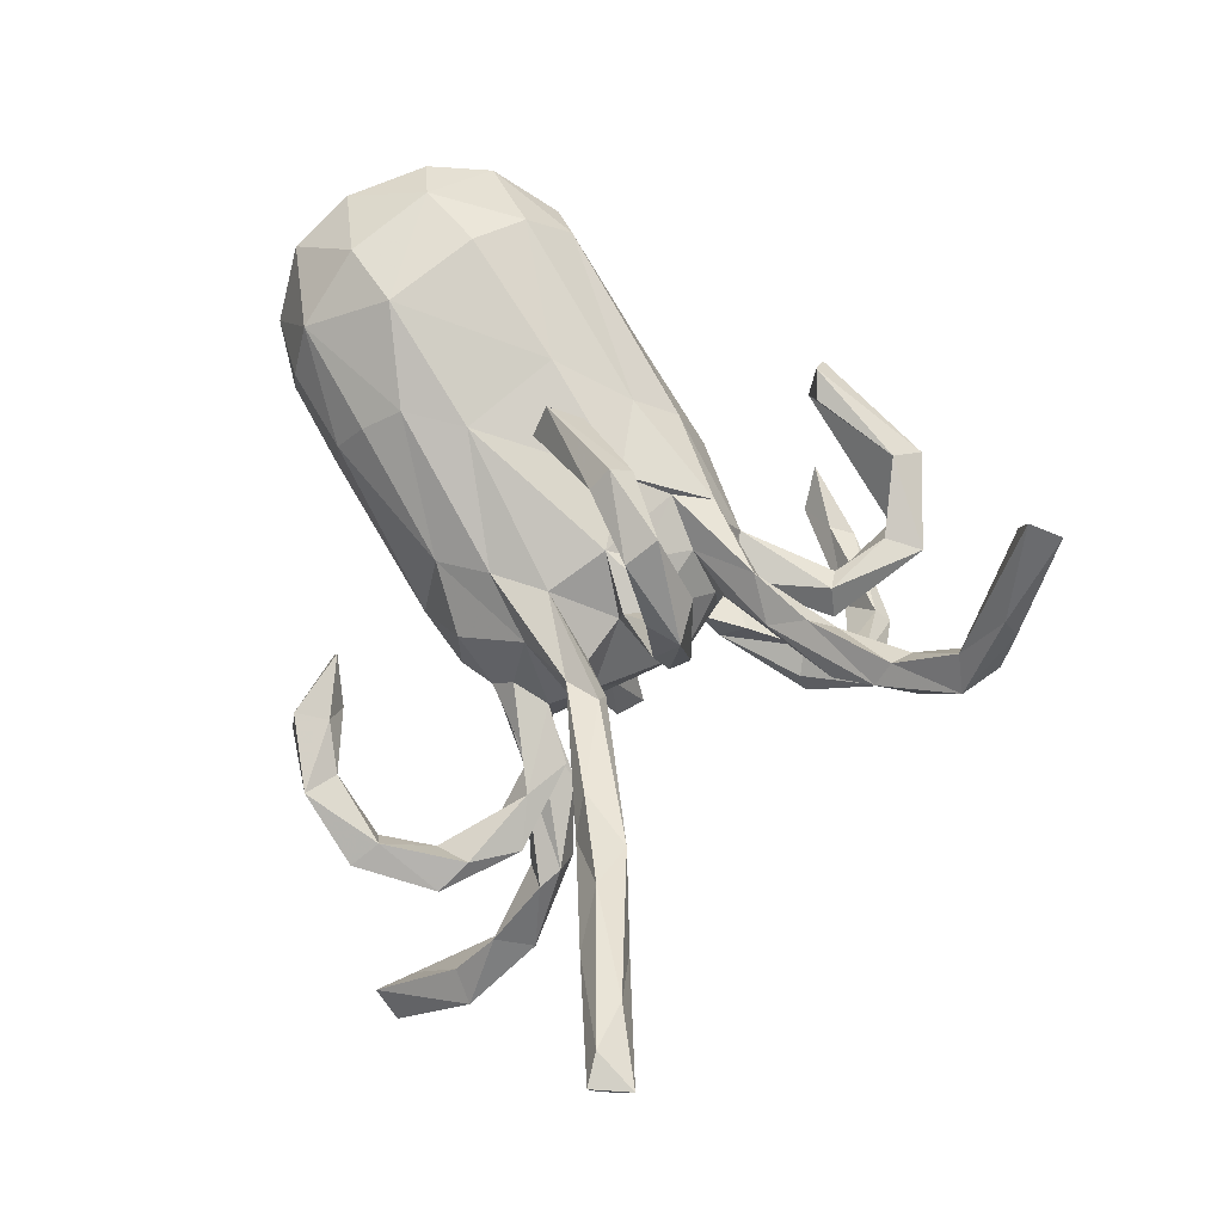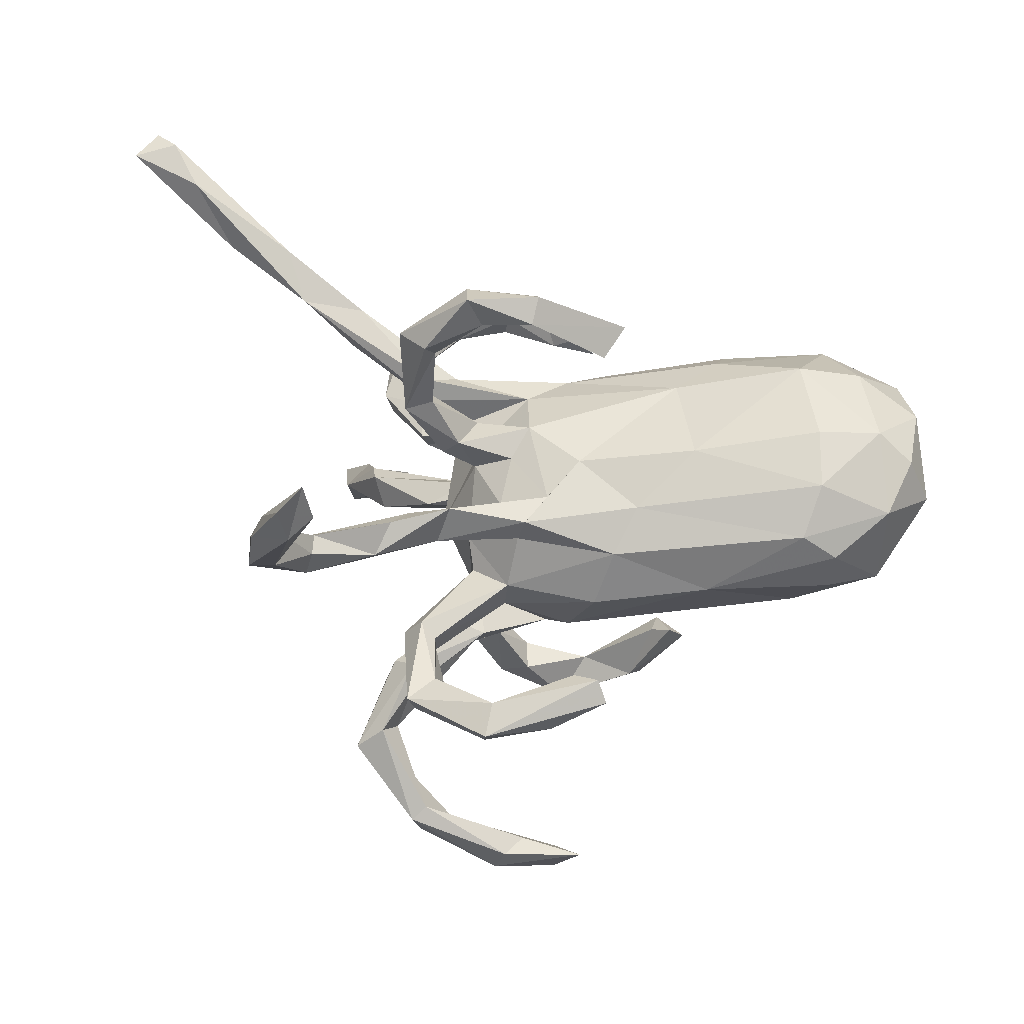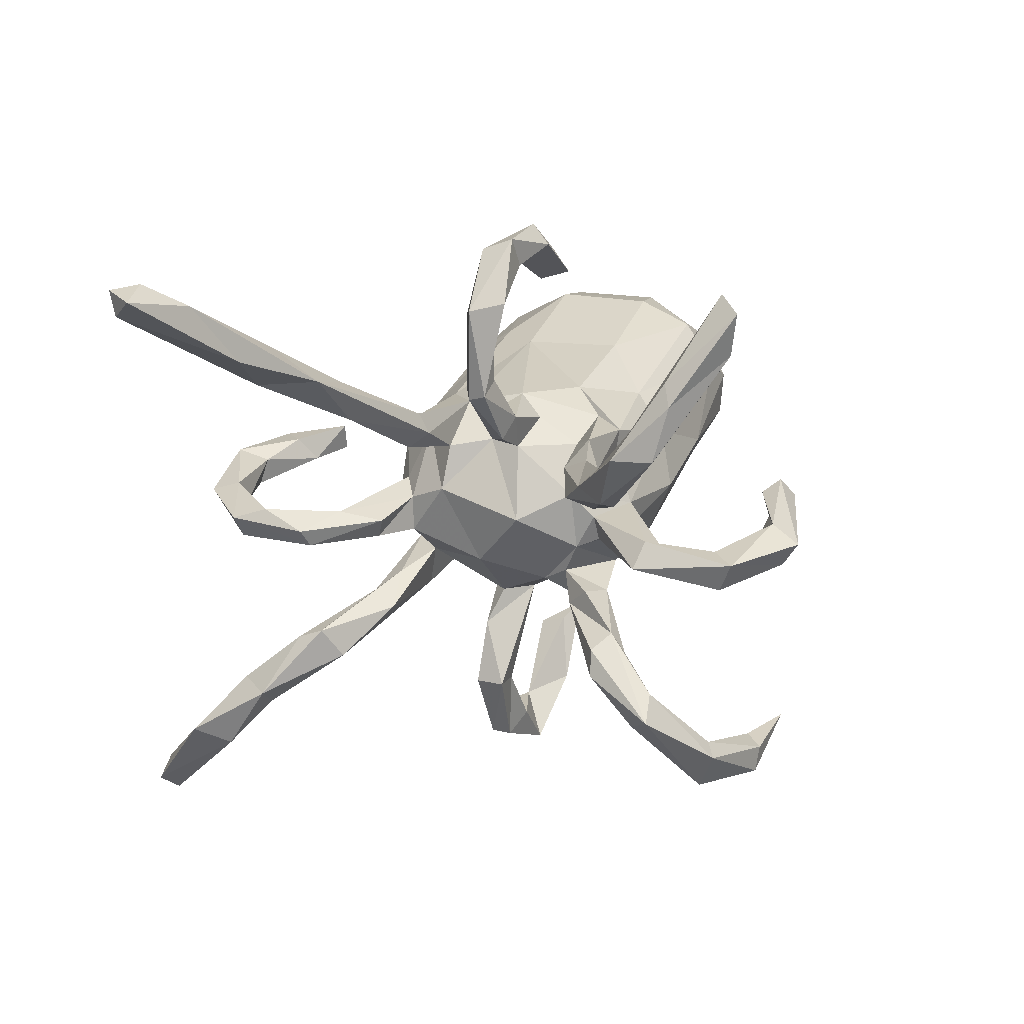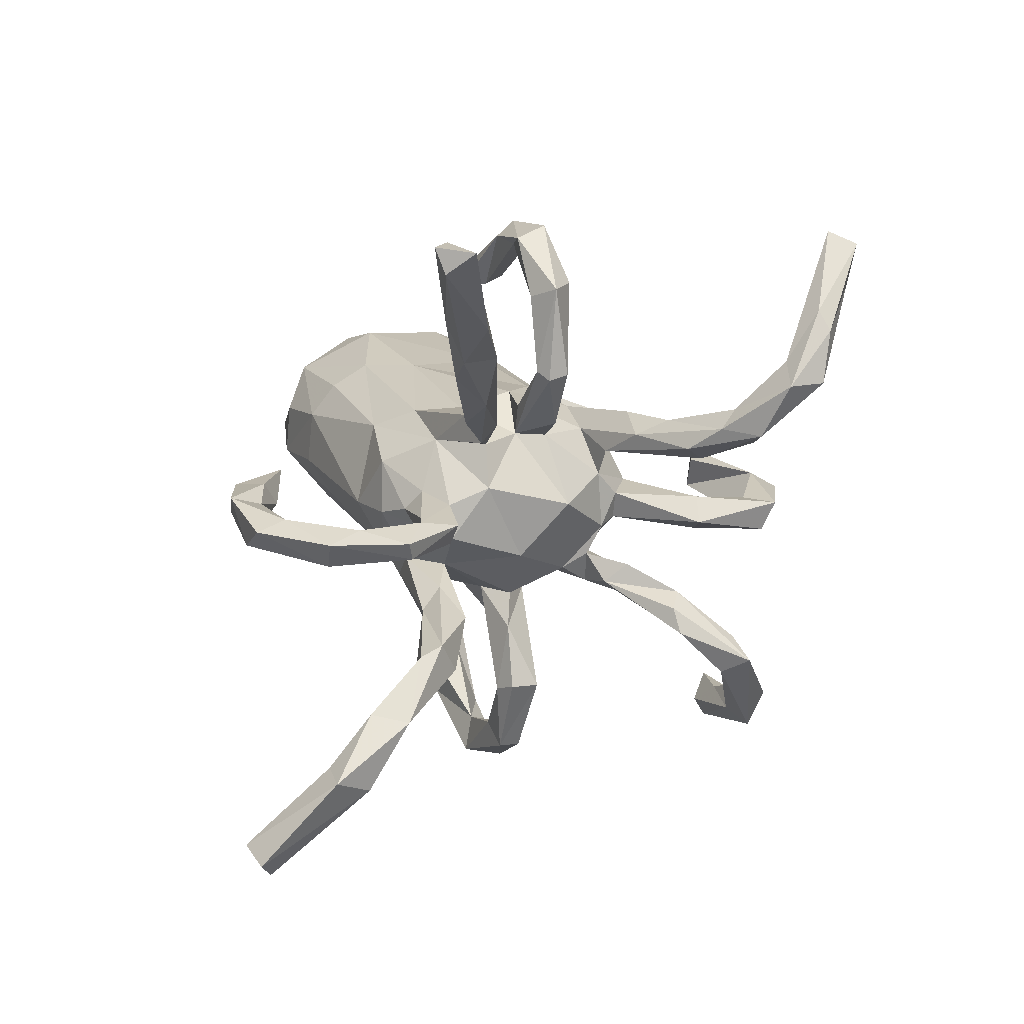
<metadata>
{"format":"obj","ext":"obj","renderer":"f3d","projection":"perspective","resolution":1024,"background":"white","views":[{"elev":74.2,"azim":68.1,"up":"+Z"},{"elev":44.9,"azim":-169.5,"up":"+Z"},{"elev":18.7,"azim":120.0,"up":"+Z"},{"elev":9.6,"azim":74.1,"up":"+Z"}]}
</metadata>
<code>
v 0.7372 -0.2685 0.4084
v 0.7322 -0.2821 0.4455
v 0.7563 -0.2306 0.4379
v 0.6943 -0.2552 0.45
v 0.6478 -0.2035 0.4137
v 0.5835 -0.1671 0.3192
v 0.5646 -0.2254 0.3321
v 0.4477 -0.3181 -0.3888
v 0.4166 0.3716 0.2035
v 0.3866 0.4501 0.2874
v 0.4741 -0.3737 -0.3673
v 0.4412 -0.2538 -0.2892
v 0.5157 -0.1856 0.265
v 0.3679 -0.1834 -0.1889
v 0.3814 0.3381 0.1213
v 0.435 -0.484 -0.4988
v 0.419 -0.374 -0.3564
v 0.4088 -0.4655 -0.5215
v 0.4022 0.4329 0.2057
v 0.3846 -0.4989 -0.4782
v 0.3837 -0.4331 -0.4654
v 0.3988 -0.2673 -0.3211
v 0.4508 -0.117 0.2641
v 0.3654 0.4198 0.1999
v 0.3349 0.3104 0.1603
v 0.4111 -0.3073 -0.2801
v 0.3716 0.4356 0.3189
v 0.3303 0.3438 0.1535
v 0.3369 -0.2178 -0.2299
v 0.4903 -0.174 0.3205
v 0.4126 -0.1715 0.2318
v 0.3721 0.3816 0.2392
v 0.343 0.3415 0.1067
v 0.2476 0.2545 -0.223
v 0.3099 0.2406 0.09523
v 0.2738 0.3684 -0.2706
v 0.2331 0.2474 -0.1832
v 0.3192 0.5226 0.4206
v 0.2777 0.4859 0.3821
v 0.352 -0.2308 -0.0296
v 0.3366 -0.2223 -0.05648
v 0.2159 0.3188 -0.2654
v 0.3489 0.2832 0.131
v 0.1613 0.4121 -0.4115
v 0.2325 0.3538 -0.2374
v 0.3786 -0.2199 -0.2028
v 0.3441 -0.3059 -0.005272
v 0.2916 -0.1245 0.1477
v 0.2463 0.3284 -0.2936
v 0.1676 0.4381 -0.3557
v 0.2826 0.2741 0.07503
v 0.3103 0.5106 0.3555
v 0.3719 -0.113 0.1837
v 0.1937 0.2883 -0.1931
v 0.2489 0.2753 0.09689
v 0.1486 0.4202 -0.3385
v 0.1983 0.2663 -0.1624
v 0.2968 -0.2524 -0.05742
v 0.2905 0.4844 0.44
v 0.2853 -0.1967 -0.008101
v 0.3589 -0.1392 0.2394
v 0.1111 0.3914 -0.3934
v 0.341 -0.3557 -0.0602
v 0.3631 -0.358 -0.02337
v 0.3457 -0.1563 -0.2349
v 0.2997 -0.3374 -0.03758
v 0.2435 -0.1759 -0.057
v 0.2376 -0.07012 0.1665
v 0.2622 -0.1295 -0.01953
v 0.1696 0.3091 -0.006954
v 0.1616 0.4553 -0.02476
v 0.1628 0.2093 0.07831
v 0.2313 0.2342 0.1328
v 0.2439 0.0574 0.2136
v 0.2758 -0.4102 0.004993
v 0.2003 0.3031 -0.04573
v 0.1399 0.1569 -0.1502
v 0.1469 0.3125 -0.06433
v 0.2399 -0.1786 -0.0129
v 0.2291 -0.05642 0.1337
v 0.1567 -0.009898 -0.3184
v 0.1265 0.4109 -0.0197
v 0.2424 0.02779 0.2044
v 0.0959 0.01792 -0.4345
v 0.09739 -0.01516 -0.4349
v 0.2127 0.185 0.1083
v 0.1563 0.06413 0.1601
v 0.2537 0.03516 0.352
v 0.155 0.4342 -0.07095
v 0.1515 0.03476 -0.3188
v 0.1875 -0.05899 0.02577
v 0.09616 0.4373 -0.06762
v 0.1809 0.07939 -0.007568
v 0.02549 0.4512 -0.432
v -0.0149 0.4176 -0.3878
v 0.255 -0.1406 -0.05003
v 0.1814 -0.1191 -0.05625
v 0.1782 -0.1223 -0.0006868
v 0.1442 0.3263 -0.02224
v 0.2557 -0.4069 -0.03227
v 0.1055 -0.1337 -0.1765
v 0.1517 0.1924 -0.1201
v 0.1482 0.1546 0.07381
v 0.03286 0.4887 -0.05592
v 0.09009 0.2008 -0.1354
v 0.2119 -0.1624 -0.2024
v 0.2053 0.07192 0.3589
v 0.09379 0.1863 -0.04745
v 0.2269 -0.4638 -0.04158
v 0.1666 0.00161 -0.09317
v 0.2866 -0.4568 -0.01116
v 0.2 0.04978 0.2302
v 0.1097 0.185 -0.004649
v 0.1222 -0.02672 -0.3269
v 0.1839 0.05546 0.1276
v 0.2441 -0.08641 0.1084
v 0.1867 -0.1417 -0.1336
v 0.2236 0.01246 0.2184
v -0.06782 0.4179 -0.4512
v 0.1188 -0.1834 -0.01363
v 0.0677 -0.07603 0.1453
v 0.1514 0.0004596 0.429
v 0.2546 -0.116 -0.1722
v 0.1241 0.1498 0.03228
v 0.1949 0.04515 0.3289
v 0.1747 -0.4399 -0.02885
v 0.1006 0.02371 -0.3255
v 0.09207 0.004093 -0.1702
v 0.04715 0.02402 -0.4111
v 0.1355 -0.1575 0.01731
v 0.1112 0.1339 -0.1057
v 0.1264 -0.008781 -0.2209
v 0.1932 -0.09976 0.1483
v 0.2096 0.005825 0.3381
v 0.1278 0.003078 0.1062
v 0.1172 -0.1163 -0.1098
v 0.1094 -0.1281 0.09826
v 0.1071 0.0929 -0.1287
v 0.2132 -0.177 -0.1655
v 0.0746 0.1338 0.1032
v 0.1317 0.05421 0.1026
v 0.04663 0.03809 -0.1712
v 0.008238 0.4507 -0.3955
v 0.1182 0.1581 -0.05846
v 0.1449 0.1928 0.1383
v 0.02471 0.4651 0.00586
v 0.164 -0.05663 0.09521
v 0.1776 -0.4796 0.02684
v 0.04705 0.2201 0.008635
v 0.1661 -0.4291 0.01312
v 0.05724 -0.2073 0.05779
v -0.007667 0.1665 -0.1189
v 0.1367 0.00527 0.1536
v 0.02719 0.5114 -0.02031
v 0.08484 0.1395 -0.1568
v 0.05264 0.2129 -0.04221
v 0.07092 -0.2115 -0.02535
v 0.04284 -0.03316 -0.1669
v 0.1094 0.1873 -0.1732
v 0.07031 0.06138 0.1375
v 0.1182 0.0496 0.4017
v 0.05737 -0.02513 -0.4026
v -0.04908 -0.02675 -0.4204
v -0.06542 0.3989 -0.4211
v -0.115 0.4353 -0.387
v 0.05926 -0.0004329 -0.237
v 0.07019 -0.1704 -0.1043
v -0.03618 -0.04022 -0.4749
v -0.04489 -0.05103 -0.1665
v 0.02482 0.186 0.1229
v -0.01495 0.01641 -0.4821
v 0.1414 0.04856 0.4483
v -0.001523 0.1328 0.1323
v 0.03673 0.1853 0.08343
v -0.08809 0.1461 -0.1189
v 0.04905 0.01501 0.1671
v 0.07473 -0.464 -0.01314
v 0.09564 -0.4121 0.03443
v 0.04193 -0.00343 0.4281
v -0.09066 0.3952 0.01605
v -0.04078 0.0958 -0.1504
v -0.06752 0.4614 -0.03978
v 0.01159 -0.1388 0.1354
v 0.06678 -0.4541 0.03075
v 0.07529 -0.388 -0.002486
v -0.1301 0.4107 0.03011
v -0.001207 -0.1919 -0.09916
v 0.02803 -0.12 -0.1461
v 0.03057 -0.1733 -0.1394
v -0.01636 -0.2337 -0.02098
v 0.03399 0.02689 0.4523
v 0.03837 0.0573 0.422
v 0.0979 0.008956 0.4172
v 0.01349 -0.3694 0.04417
v 0.001785 -0.3737 0.001253
v -0.1175 0.3978 -0.03394
v -0.1349 0.00439 -0.4135
v -0.09531 0.2236 -9.205e-06
v -0.1508 -0.02127 -0.4313
v -0.04099 -0.1995 0.1056
v -0.04311 0.07419 0.1639
v -0.05523 0.007784 -0.1641
v -0.05005 0.1993 -0.08435
v -0.1467 0.43 0.00163
v -0.2235 -0.02168 -0.3215
v -0.1729 -0.05935 -0.3992
v -0.04165 -0.0005788 0.3427
v -0.1678 -0.02152 -0.3168
v -0.07202 0.0356 0.3534
v -0.2001 -0.004878 -0.2937
v -0.09683 -0.007838 0.3828
v -0.1711 -0.06644 -0.3323
v -0.2507 -0.0191 -0.1268
v -0.08107 -0.03356 0.3396
v -0.3201 -0.2256 -0.05667
v -0.1466 0.1345 0.1367
v -0.1197 0.1934 0.08448
v -0.2539 -0.2728 0.01942
v -0.2246 -0.1019 -0.127
v -0.1755 -0.09652 0.1921
v -0.271 0.1901 0.02891
v -0.2408 -0.2278 0.153
v -0.1916 -0.2388 -0.03866
v -0.2241 0.04601 0.192
v -0.4056 0.1161 -0.04357
v -0.2317 -0.1717 0.1888
v -0.2478 -0.2661 0.1014
v -0.4298 0.08849 0.1918
v -0.4733 0.01488 -0.07187
v -0.412 0.1495 0.1327
v -0.458 0.1462 0.02944
v -0.4173 -0.1518 -0.0858
v -0.4469 -0.04558 -0.08846
v -0.371 -0.2845 0.09994
v -0.3837 -0.2887 0.02132
v -0.3706 -0.1328 0.2342
v -0.4153 0.005593 0.2276
v -0.4666 -0.153 0.2163
v -0.4041 -0.2504 0.1699
v -0.4655 0.1484 0.09583
v -0.5166 -0.1119 -0.04644
v -0.5355 0.08927 0.006436
v -0.5099 -0.02619 0.2121
v -0.4735 -0.2167 -0.03418
v -0.4712 -0.2754 0.06029
v -0.5335 -0.2186 0.1415
v -0.5595 -0.004692 -0.01755
v -0.539 0.07956 0.1407
v -0.5654 -0.00871 0.1725
v -0.5998 -0.0134 0.09221
v -0.5879 -0.1382 0.03931
v -0.5676 -0.1268 0.1656
f 66 100 75
f 75 100 150
f 100 126 150
f 150 126 185
f 184 194 195
f 157 151 190
f 177 148 184
f 63 64 111
f 63 109 66
f 63 111 109
f 100 66 109
f 100 109 126
f 126 109 177
f 185 126 177
f 177 184 195
f 64 41 40
f 41 64 63
f 58 63 66
f 185 177 195
f 41 63 58
f 194 185 195
f 96 41 67
f 67 41 58
f 67 58 79
f 67 79 120
f 120 151 157
f 187 157 190
f 223 190 218
f 218 190 227
f 218 227 235
f 227 234 235
f 234 245 235
f 69 41 96
f 96 67 97
f 96 97 98
f 97 67 120
f 97 120 157
f 97 91 98
f 110 91 97
f 245 246 251
f 43 25 73
f 35 43 86
f 228 237 224
f 140 145 173
f 140 86 145
f 201 224 220
f 176 173 201
f 176 160 173
f 87 160 176
f 87 141 160
f 87 115 141
f 236 237 243
f 236 224 237
f 236 220 224
f 176 201 220
f 121 176 220
f 135 153 176
f 153 87 176
f 112 87 153
f 153 118 112
f 135 118 153
f 83 135 115
f 135 83 118
f 115 74 83
f 133 121 183
f 133 68 121
f 68 80 121
f 87 74 115
f 109 148 177
f 109 111 148
f 186 154 204
f 146 186 180
f 146 154 186
f 71 154 146
f 146 82 71
f 196 180 186
f 70 82 99
f 70 71 82
f 76 71 70
f 230 221 240
f 217 149 198
f 99 156 149
f 99 149 70
f 230 240 248
f 230 217 221
f 217 198 221
f 174 149 217
f 174 124 149
f 124 113 149
f 144 113 124
f 113 70 149
f 113 76 70
f 93 144 124
f 152 181 175
f 131 138 155
f 155 77 131
f 144 138 131
f 102 131 77
f 247 241 251
f 229 241 247
f 250 251 252
f 248 250 249
f 82 78 99
f 93 91 110
f 93 110 144
f 144 110 138
f 248 242 250
f 78 76 108
f 108 76 113
f 78 108 156
f 108 113 144
f 156 108 144
f 221 203 225
f 221 225 231
f 240 231 242
f 248 240 242
f 99 78 156
f 149 156 198
f 198 156 203
f 198 203 221
f 221 231 240
f 76 78 89
f 89 78 92
f 204 196 186
f 89 71 76
f 78 82 92
f 89 92 104
f 92 82 146
f 71 89 104
f 71 104 154
f 138 110 128
f 128 110 136
f 241 244 251
f 244 245 251
f 136 101 188
f 158 136 188
f 110 97 136
f 244 235 245
f 215 235 244
f 232 215 244
f 215 223 235
f 187 223 215
f 167 157 187
f 189 167 187
f 189 139 167
f 132 128 158
f 117 136 167
f 136 123 101
f 136 97 167
f 117 123 136
f 117 167 139
f 14 123 117
f 223 218 235
f 187 190 223
f 14 117 139
f 46 14 139
f 182 196 204
f 154 182 204
f 104 196 182
f 154 104 182
f 104 92 196
f 247 251 250
f 167 97 157
f 196 146 180
f 92 146 196
f 30 23 61
f 5 23 30
f 7 30 31
f 13 7 31
f 4 5 30
f 1 7 13
f 5 6 23
f 6 1 13
f 38 10 52
f 32 59 39
f 27 38 59
f 27 10 38
f 32 27 59
f 192 211 191
f 191 172 192
f 161 192 172
f 179 191 211
f 191 179 122
f 122 179 193
f 122 172 191
f 7 4 30
f 3 6 5
f 3 1 6
f 2 4 7
f 1 2 7
f 59 52 39
f 38 52 59
f 2 3 4
f 3 5 4
f 3 2 1
f 252 249 250
f 246 252 251
f 245 239 246
f 50 44 94
f 163 208 212
f 163 197 208
f 208 197 210
f 197 205 210
f 44 62 119
f 94 44 119
f 62 95 164
f 119 62 164
f 143 94 165
f 94 119 165
f 95 143 165
f 95 165 164
f 119 164 165
f 16 11 20
f 18 16 20
f 18 20 21
f 84 85 171
f 171 85 168
f 163 168 162
f 168 163 206
f 199 168 206
f 206 163 212
f 129 84 171
f 129 171 163
f 163 171 197
f 171 168 199
f 197 171 199
f 197 199 205
f 205 199 206
f 130 137 151
f 98 137 130
f 98 91 137
f 69 96 98
f 98 130 60
f 234 239 245
f 234 227 239
f 227 222 239
f 227 200 222
f 190 200 227
f 190 151 200
f 120 130 151
f 79 130 120
f 79 60 130
f 58 60 79
f 60 69 98
f 40 69 60
f 40 41 69
f 178 185 194
f 66 60 58
f 47 60 66
f 47 40 60
f 64 40 47
f 184 178 194
f 178 150 185
f 148 75 150
f 47 66 75
f 184 148 178
f 148 150 178
f 141 93 124
f 127 84 129
f 90 84 127
f 206 212 205
f 162 129 163
f 127 129 162
f 85 162 168
f 114 127 162
f 85 114 162
f 17 21 20
f 8 18 21
f 8 16 18
f 11 16 8
f 11 17 20
f 143 50 94
f 50 143 56
f 56 143 95
f 62 56 95
f 36 44 50
f 49 62 44
f 49 56 62
f 205 212 210
f 81 132 114
f 85 81 114
f 84 90 85
f 85 90 81
f 17 26 22
f 22 21 17
f 22 8 21
f 12 8 22
f 11 8 12
f 116 48 133
f 31 133 48
f 80 53 116
f 53 48 116
f 25 32 28
f 24 33 28
f 19 33 24
f 19 15 33
f 188 187 215
f 155 138 181
f 188 101 189
f 188 189 187
f 219 188 215
f 158 188 169
f 169 188 219
f 232 219 215
f 241 232 244
f 132 142 128
f 136 158 128
f 166 158 169
f 166 169 202
f 202 169 219
f 202 219 213
f 213 219 232
f 233 213 232
f 232 241 233
f 142 132 90
f 128 142 138
f 138 142 181
f 142 166 202
f 181 142 202
f 181 202 213
f 229 213 233
f 229 233 241
f 159 155 181
f 175 181 213
f 19 9 15
f 9 25 43
f 43 15 9
f 211 209 214
f 112 74 87
f 209 207 214
f 112 118 134
f 61 68 133
f 31 61 133
f 23 80 68
f 23 68 61
f 23 53 80
f 53 31 48
f 53 13 31
f 19 24 52
f 10 19 52
f 24 32 39
f 39 52 24
f 32 24 28
f 9 27 32
f 10 27 9
f 9 19 10
f 25 9 32
f 192 207 209
f 107 74 125
f 74 112 125
f 207 179 214
f 112 134 125
f 118 88 134
f 118 83 88
f 83 74 88
f 31 30 61
f 23 13 53
f 23 6 13
f 211 192 209
f 107 161 172
f 107 125 161
f 88 74 107
f 214 179 211
f 192 193 207
f 193 179 207
f 161 193 192
f 193 134 122
f 134 193 161
f 161 125 134
f 88 107 172
f 122 88 172
f 134 88 122
f 101 106 189
f 106 139 189
f 65 101 123
f 101 65 106
f 226 220 236
f 135 176 121
f 238 236 243
f 86 73 145
f 15 35 51
f 43 73 86
f 73 55 145
f 145 170 173
f 35 15 43
f 33 15 51
f 25 28 55
f 28 33 55
f 55 33 51
f 25 55 73
f 116 133 137
f 137 133 183
f 200 137 183
f 151 137 200
f 183 226 200
f 200 226 222
f 226 236 239
f 222 226 239
f 246 239 238
f 80 116 147
f 137 147 116
f 80 147 121
f 91 147 137
f 91 135 147
f 183 121 220
f 226 183 220
f 239 236 238
f 246 238 252
f 93 141 135
f 141 115 135
f 91 93 135
f 147 135 121
f 29 139 106
f 139 29 46
f 65 29 106
f 14 65 123
f 12 65 14
f 26 46 29
f 12 14 46
f 105 57 54
f 231 225 242
f 203 175 225
f 203 152 175
f 156 152 203
f 156 144 152
f 131 152 144
f 105 159 152
f 131 105 152
f 102 105 131
f 102 57 105
f 77 57 102
f 77 37 57
f 250 242 247
f 242 225 229
f 159 181 152
f 42 45 56
f 49 42 56
f 50 56 45
f 44 36 49
f 142 127 166
f 90 127 142
f 212 208 210
f 166 114 158
f 127 114 166
f 114 132 158
f 81 90 132
f 12 22 65
f 22 29 65
f 22 26 29
f 11 26 17
f 12 26 11
f 54 45 42
f 57 45 54
f 45 36 50
f 36 45 57
f 42 159 54
f 49 34 42
f 37 36 57
f 34 36 37
f 49 36 34
f 159 105 54
f 42 77 159
f 34 77 42
f 34 37 77
f 225 175 229
f 175 213 229
f 26 12 46
f 159 77 155
f 242 229 247
f 111 64 75
f 75 64 47
f 238 243 252
f 141 140 160
f 252 243 249
f 103 86 140
f 141 124 140
f 174 72 103
f 124 103 140
f 103 124 174
f 173 160 140
f 173 170 201
f 201 170 216
f 224 201 216
f 216 228 224
f 237 228 243
f 228 248 243
f 243 248 249
f 51 35 103
f 35 86 103
f 55 51 72
f 51 103 72
f 145 55 72
f 145 72 170
f 170 72 174
f 170 174 217
f 170 217 216
f 216 217 230
f 216 230 228
f 228 230 248
f 111 75 148

</code>
